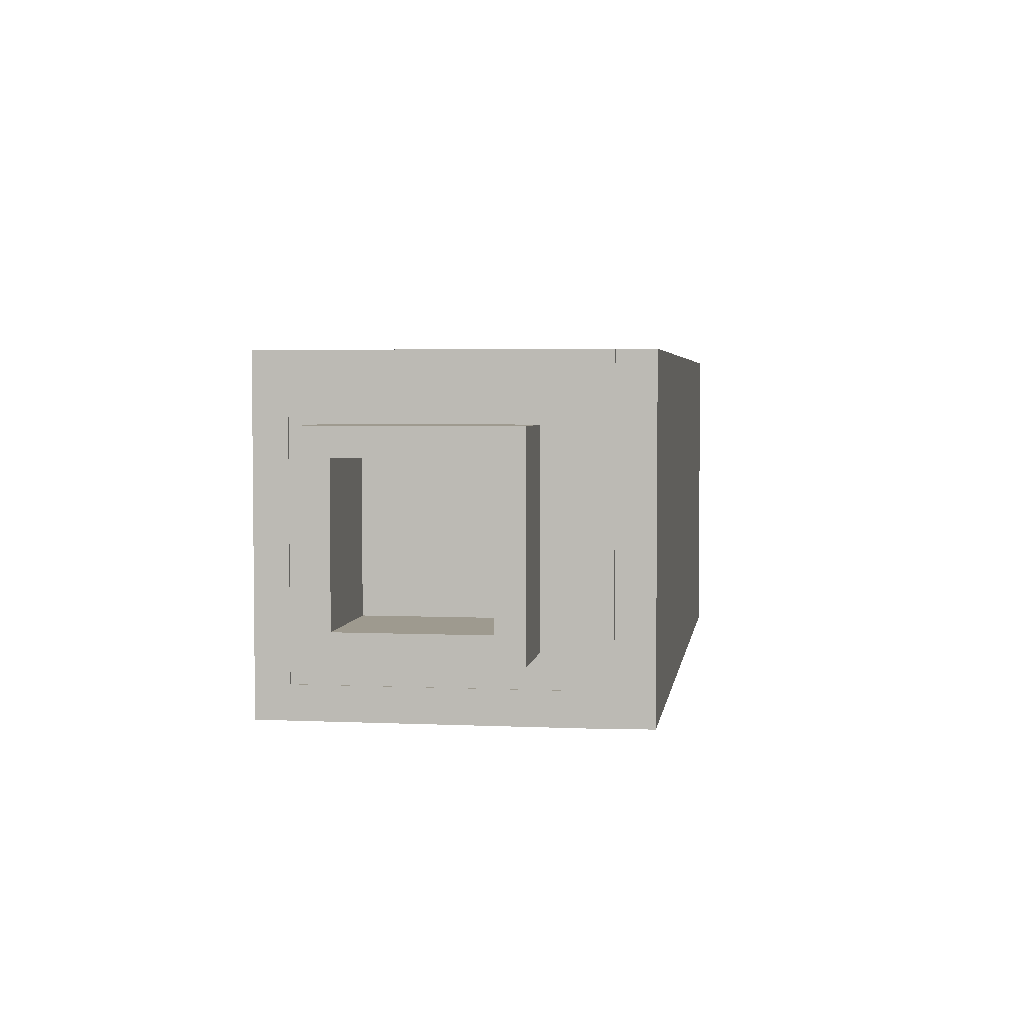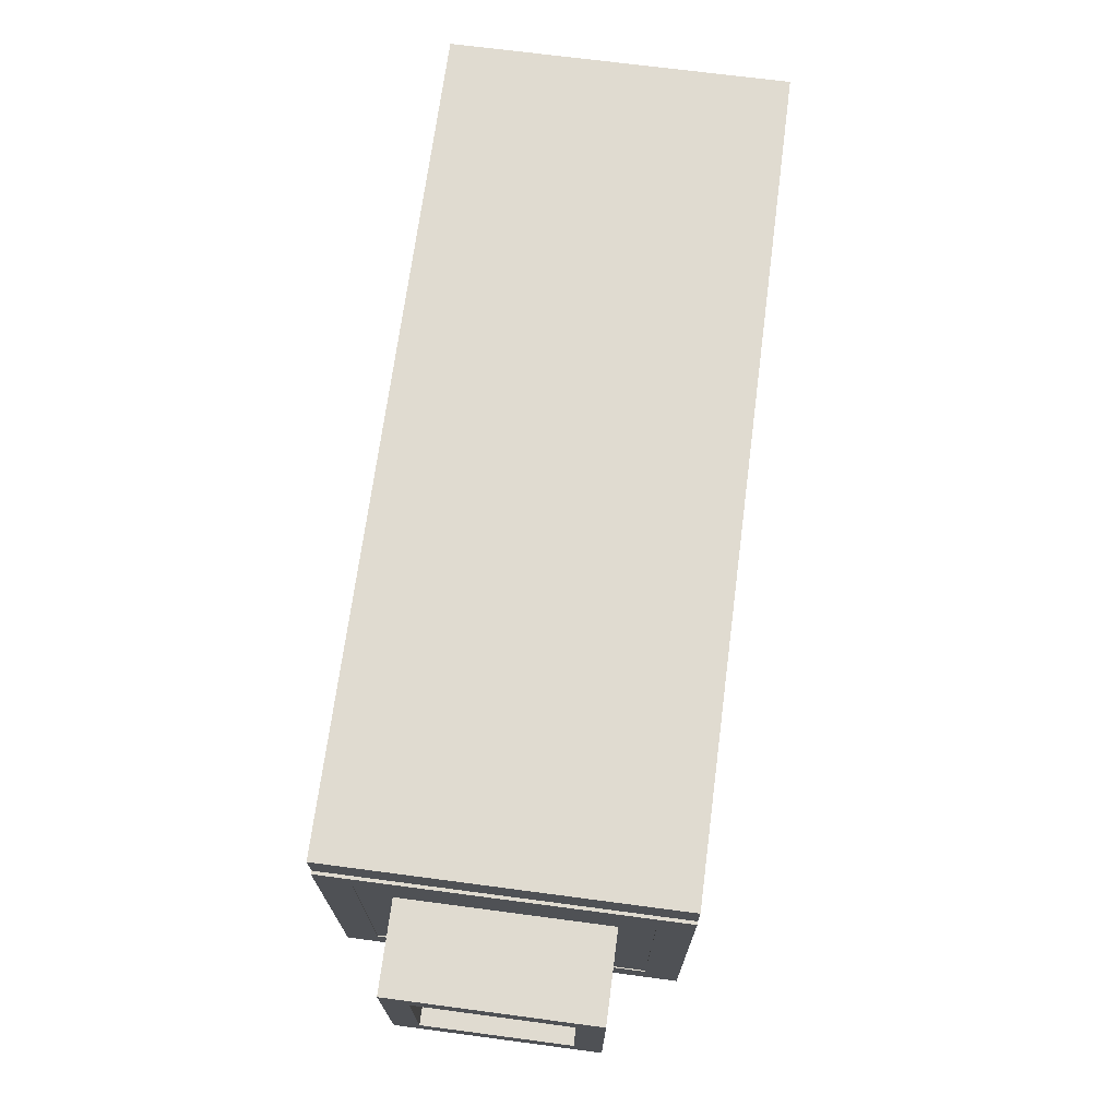
<metadata>
{"format":"obj","ext":"obj","renderer":"f3d","projection":"perspective","resolution":1024,"background":"white","views":[{"elev":3.7,"azim":-81.6,"up":"+Y"},{"elev":70.0,"azim":-82.5,"up":"+Z"}]}
</metadata>
<code>
v -0.2509 -0.05764 -0.08098
v -0.2482 -0.05611 -0.08098
v -0.1759 -0.05764 -0.08098
v -0.2509 -0.04056 -0.08098
v -0.1759 -0.05611 -0.08098
v -0.2509 -0.05764 0.04034
v -0.2482 -0.04209 -0.08098
v -0.1759 -0.05611 0.04034
v -0.178 -0.05611 -0.0789
v -0.1759 -0.05764 0.04034
v -0.2509 -0.04056 0.04034
v -0.1759 -0.04209 -0.08098
v -0.2482 -0.04209 -0.0789
v -0.2482 -0.05611 -0.0789
v -0.2482 -0.05611 0.04034
v -0.1759 -0.04056 0.04034
v -0.1759 -0.04056 -0.08098
v -0.178 -0.05611 0.03825
v -0.2482 -0.04209 0.04034
v -0.1759 -0.04209 -0.0789
v -0.178 -0.04209 -0.0789
v -0.2482 -0.05611 0.03825
v -0.1759 -0.04209 0.04034
v -0.2482 -0.04209 0.03825
v -0.178 -0.04209 0.03825
v -0.2436 0.003395 -0.04945
v -0.2407 0.004788 -0.04945
v -0.1646 0.003395 -0.04945
v -0.2436 0.01899 -0.04945
v -0.1646 0.004788 -0.04945
v -0.2436 0.003395 0.04254
v -0.2407 0.0176 -0.04945
v -0.1646 0.004788 0.04254
v -0.1668 0.004788 -0.04787
v -0.2436 0.01899 0.04254
v -0.1646 0.0176 -0.04945
v -0.1646 0.003395 0.04254
v -0.2407 0.004788 -0.04787
v -0.2407 0.004788 0.04254
v -0.1646 0.01899 0.04254
v -0.1646 0.01899 -0.04945
v -0.1668 0.004788 0.04095
v -0.2407 0.0176 0.04254
v -0.1646 0.0176 -0.04787
v -0.2407 0.004788 0.04095
v -0.1646 0.0176 0.04254
v -0.2407 0.0176 0.04095
v -0.1668 0.0176 0.04095
v -0.1668 0.0176 -0.04787
v -0.2407 0.0176 -0.04787
v -0.2384 -0.0122 -0.04507
v -0.2362 -0.01081 -0.04507
v -0.1779 -0.0122 -0.04507
v -0.2384 0.003395 -0.04507
v -0.1779 -0.01081 -0.04507
v -0.2384 -0.0122 0.05563
v -0.2362 0.002001 -0.04507
v -0.1779 -0.01081 0.05563
v -0.1796 -0.01081 -0.04334
v -0.2384 0.003395 0.05563
v -0.1779 0.002001 -0.04507
v -0.2362 0.002001 -0.04334
v -0.1779 -0.0122 0.05563
v -0.2362 -0.01081 -0.04334
v -0.2362 -0.01081 0.05563
v -0.1779 0.003395 0.05563
v -0.1779 0.003395 -0.04507
v -0.1796 -0.01081 0.05389
v -0.2362 0.002001 0.05563
v -0.1779 0.002001 -0.04334
v -0.1796 0.002001 -0.04334
v -0.2362 -0.01081 0.05389
v -0.1779 0.002001 0.05563
v -0.1796 0.002001 0.05389
v -0.2362 0.002001 0.05389
v -0.2409 -0.04056 -0.058
v -0.2384 -0.03803 -0.058
v -0.1719 -0.04056 -0.058
v -0.2409 -0.0122 -0.058
v -0.1719 -0.03803 -0.058
v -0.2409 -0.04056 0.04633
v -0.2384 -0.01474 -0.058
v -0.1719 -0.03803 0.04633
v -0.1738 -0.03803 -0.05621
v -0.2409 -0.0122 0.04633
v -0.1719 -0.01474 -0.058
v -0.2384 -0.01474 -0.05621
v -0.1719 -0.04056 0.04633
v -0.2384 -0.03803 -0.05621
v -0.2384 -0.03803 0.04633
v -0.1719 -0.0122 0.04633
v -0.1719 -0.0122 -0.058
v -0.1738 -0.03803 0.04454
v -0.2384 -0.01474 0.04633
v -0.1719 -0.01474 -0.05621
v -0.1738 -0.01474 -0.05621
v -0.2384 -0.03803 0.04454
v -0.1719 -0.01474 0.04633
v -0.2384 -0.01474 0.04454
v -0.1738 -0.01474 0.04454
v -0.1691 -0.1459 0.1431
v 0.6189 -0.1459 0.1785
v -0.1691 -0.1459 0.1785
v 0.6189 -0.1459 0.1431
v -0.1407 -0.1459 0.1431
v -0.1722 -0.1459 -0.172
v 0.5847 -0.1459 0.1431
v -0.1722 0.1767 0.1431
v -0.1691 0.1767 0.1431
v -0.1722 -0.1459 0.1431
v -0.1407 -0.1459 -0.172
v 0.5847 -0.1134 0.1431
v 0.5847 -0.1459 -0.172
v 0.5478 -0.1134 0.1431
v 0.6189 -0.1459 -0.172
v 0.5478 -0.08382 0.1431
v 0.5478 -0.1134 -0.1395
v -0.1722 -0.1139 0.1111
v -0.1711 -0.1139 -0.14
v -0.1722 -0.1139 -0.14
v -0.1073 -0.1123 0.1431
v -0.1407 -0.1123 0.1431
v -0.1407 -0.1123 -0.1384
v 0.5151 -0.08382 0.1431
v 0.5847 -0.1134 -0.1395
v -0.1711 0.1447 0.1111
v -0.1722 0.1447 0.1111
v -0.1711 -0.1139 0.1111
v -0.1722 0.1447 -0.14
v -0.1073 0.1431 -0.1384
v -0.1407 0.1431 -0.1384
v 0.5151 -0.03852 0.1431
v -0.1407 -0.03852 0.1431
v -0.1073 -0.1123 -0.1384
v 0.5151 -0.08382 -0.1099
v 0.5151 0.1146 0.1431
v 0.5478 -0.08382 -0.1099
v 0.5847 0.1442 -0.1395
v 0.5478 0.1442 0.1431
v 0.5847 0.1442 0.1431
v -0.1407 0.1431 0.1431
v -0.1073 0.1431 0.1431
v -0.1073 0.115 0.1431
v -0.1711 0.1447 -0.14
v -0.1073 -0.03852 0.1431
v -0.1073 -0.08424 0.1431
v -0.1073 -0.08424 -0.1103
v 0.5151 0.0602 0.1431
v 0.5478 0.1146 0.1431
v 0.5478 0.1442 -0.1395
v 0.5478 0.1146 -0.1099
v -0.1073 0.0602 0.1431
v 0.2039 0.0602 0.1431
v 0.5151 -0.03852 -0.1099
v -0.1073 0.115 0.1374
v -0.1407 0.0602 0.1431
v -0.1073 0.115 -0.1103
v -0.1407 -0.03852 0.05346
v -0.1073 -0.08424 0.1374
v -0.1407 -0.03852 -0.08242
v -0.07721 -0.08424 0.1374
v -0.1407 0.0602 0.05346
v -0.1407 -0.03852 -0.1099
v -0.07721 -0.08424 -0.1103
v -0.07721 0.115 0.1374
v -0.1407 0.0602 -0.08242
v -0.1407 0.0602 -0.1099
v -0.1691 0.1767 0.1785
v 0.6189 0.1767 0.1431
v 0.6189 0.1767 0.1785
v 0.6189 0.1767 -0.172
v 0.5847 0.1767 0.1431
v -0.1407 0.1767 -0.172
v 0.5847 0.1767 -0.172
v -0.1407 0.1767 0.1431
v -0.1722 0.1767 -0.172
v -0.1711 -0.08213 0.07927
v -0.1711 -0.08213 -0.1082
v 0.5151 0.0602 -0.1099
v 0.5151 0.1146 -0.1099
v -0.1711 0.1129 -0.1082
v -0.1711 0.1129 0.07927
v 0.2039 0.0602 -0.1099
v -0.2564 -0.08213 -0.1082
v -0.2564 0.1129 0.07927
v -0.2564 -0.08213 0.07927
v -0.07721 0.115 -0.1103
v 0.2039 0.0602 -0.1101
v 0.2039 0.01538 -0.1101
v -0.2564 -0.05632 0.05346
v -0.2564 0.1129 -0.1082
v -0.07721 0.0602 -0.1103
v -0.1407 -0.05632 -0.08242
v 0.5151 0.01538 -0.1099
v -0.07721 0.01538 -0.1103
v -0.1407 0.08709 0.05346
v -0.2564 -0.05632 -0.08242
v -0.1407 -0.05632 0.05346
v -0.2564 0.08709 -0.08242
v -0.2564 0.08709 0.05346
v -0.1407 0.08709 -0.08242
v 0.6189 0.1414 0.1078
v 0.6207 0.1414 0.1078
v 0.6189 0.1414 -0.1367
v 0.6207 0.1414 -0.1367
v 0.6189 -0.1106 0.1078
v 0.6207 -0.1106 0.1078
v 0.6189 -0.1106 -0.1367
v 0.6207 -0.1106 -0.1367
v 0.6207 -0.07424 0.07138
v 0.6228 -0.07424 0.07138
v 0.6207 0.105 0.07138
v 0.6228 0.105 0.07138
v 0.6207 -0.07424 -0.1003
v 0.6228 -0.07424 -0.1003
v 0.6228 -0.04057 -0.06667
v 0.6217 -0.04057 -0.06667
v 0.6228 0.07133 0.03771
v 0.6217 0.07133 0.03771
v 0.6228 -0.04057 0.03771
v 0.6217 -0.04057 0.03771
g mesh1_mesh1-geometry
f 1 2 3
f 2 1 4
f 5 3 2
f 3 6 1
f 6 4 1
f 2 4 7
f 8 3 5
f 2 9 5
f 6 3 10
f 4 6 11
f 7 4 12
f 13 2 7
f 3 8 10
f 5 9 8
f 9 2 14
f 8 6 10
f 6 15 11
f 16 4 11
f 12 4 17
f 12 13 7
f 2 13 14
f 18 8 9
f 6 8 15
f 11 15 19
f 4 16 17
f 11 19 16
f 17 20 12
f 13 12 21
f 22 8 18
f 8 22 15
f 22 19 15
f 16 20 17
f 16 19 23
f 21 12 20
f 19 22 24
f 20 16 23
f 19 25 23
f 20 25 21
f 25 19 24
f 23 25 20
g mesh1_mesh1-geometry
f 3 2 1
f 4 1 2
f 2 3 5
f 1 6 3
f 1 4 6
f 7 4 2
f 5 3 8
f 5 9 2
f 10 3 6
f 11 6 4
f 12 4 7
f 7 2 13
f 10 8 3
f 8 9 5
f 14 2 9
f 10 6 8
f 11 15 6
f 11 4 16
f 17 4 12
f 7 13 12
f 14 13 2
f 9 8 18
f 13 9 14
f 14 9 13
f 9 22 14
f 14 22 9
f 15 8 6
f 19 15 11
f 17 16 4
f 16 19 11
f 12 20 17
f 21 12 13
f 22 13 14
f 14 13 22
f 18 8 22
f 22 9 18
f 18 9 22
f 9 25 18
f 18 25 9
f 9 13 21
f 21 13 9
f 15 22 8
f 15 19 22
f 17 20 16
f 23 19 16
f 20 12 21
f 13 25 21
f 21 25 13
f 13 22 24
f 24 22 13
f 25 22 18
f 18 22 25
f 25 9 21
f 21 9 25
f 24 22 19
f 23 16 20
f 23 25 19
f 21 25 20
f 25 13 24
f 24 13 25
f 22 25 24
f 24 25 22
f 24 19 25
f 20 25 23
g mesh2_mesh2-geometry
l 18 9
l 18 25
l 22 18
l 14 9
l 9 21
l 25 24
l 22 14
l 24 13
g mesh3_mesh3-geometry
f 26 27 28
f 27 26 29
f 30 28 27
f 31 29 26
f 27 29 32
f 33 28 30
f 27 34 30
f 29 31 35
f 32 29 36
f 28 33 37
f 30 34 33
f 34 27 38
f 33 31 37
f 31 39 35
f 40 29 35
f 36 29 41
f 42 33 34
f 31 33 39
f 35 39 43
f 29 40 41
f 35 43 40
f 41 44 36
f 45 33 42
f 33 45 39
f 45 43 39
f 40 44 41
f 40 43 46
f 43 45 47
f 44 40 46
f 43 48 46
f 44 48 49
f 48 43 47
f 46 48 44
g mesh3_mesh3-geometry
f 28 27 26
f 29 26 27
f 27 28 30
f 28 31 26
f 26 31 28
f 26 29 31
f 32 29 27
f 30 28 33
f 30 34 27
f 31 28 37
f 37 28 31
f 35 31 29
f 36 29 32
f 50 27 32
f 32 27 50
f 37 33 28
f 33 34 30
f 38 27 34
f 37 31 33
f 35 39 31
f 35 29 40
f 41 29 36
f 36 50 32
f 32 50 36
f 27 50 38
f 38 50 27
f 34 33 42
f 50 34 38
f 38 34 50
f 34 45 38
f 38 45 34
f 39 33 31
f 43 39 35
f 41 40 29
f 40 43 35
f 36 44 41
f 50 36 49
f 49 36 50
f 45 50 38
f 38 50 45
f 42 33 45
f 45 34 42
f 42 34 45
f 34 48 42
f 42 48 34
f 34 50 49
f 49 50 34
f 39 45 33
f 39 43 45
f 41 44 40
f 46 43 40
f 49 36 44
f 44 36 49
f 50 48 49
f 49 48 50
f 50 45 47
f 47 45 50
f 48 45 42
f 42 45 48
f 48 34 49
f 49 34 48
f 47 45 43
f 46 40 44
f 46 48 43
f 49 48 44
f 48 50 47
f 47 50 48
f 45 48 47
f 47 48 45
f 47 43 48
f 44 48 46
g mesh4_mesh4-geometry
l 50 32
l 50 38
l 49 50
l 47 50
l 38 27
l 38 34
l 45 38
l 34 49
l 48 47
l 42 34
l 45 42
l 42 48
g mesh5_mesh5-geometry
l 37 28
g mesh6_mesh6-geometry
l 26 31
g mesh7_mesh7-geometry
f 51 52 53
f 52 51 54
f 55 53 52
f 56 54 51
f 52 54 57
f 58 53 55
f 52 59 55
f 54 56 60
f 57 54 61
f 62 52 57
f 53 58 63
f 55 59 58
f 59 52 64
f 58 56 63
f 56 65 60
f 66 54 60
f 61 54 67
f 61 62 57
f 52 62 64
f 68 58 59
f 56 58 65
f 60 65 69
f 54 66 67
f 60 69 66
f 67 70 61
f 62 61 71
f 72 58 68
f 58 72 65
f 66 70 67
f 66 69 73
f 71 61 70
f 70 66 73
f 69 74 73
f 70 74 71
f 74 69 75
f 73 74 70
g mesh7_mesh7-geometry
f 53 52 51
f 54 51 52
f 52 53 55
f 53 56 51
f 51 56 53
f 51 54 56
f 57 54 52
f 55 53 58
f 55 59 52
f 56 53 63
f 63 53 56
f 60 56 54
f 61 54 57
f 57 52 62
f 63 58 53
f 58 59 55
f 64 52 59
f 63 56 58
f 60 65 56
f 60 54 66
f 67 54 61
f 57 62 61
f 64 62 52
f 59 58 68
f 62 59 64
f 64 59 62
f 59 72 64
f 64 72 59
f 65 58 56
f 69 65 60
f 67 66 54
f 66 69 60
f 61 70 67
f 71 61 62
f 72 62 64
f 64 62 72
f 68 58 72
f 72 59 68
f 68 59 72
f 59 74 68
f 68 74 59
f 59 62 71
f 71 62 59
f 65 72 58
f 72 69 65
f 65 69 72
f 67 70 66
f 73 69 66
f 70 61 71
f 62 74 71
f 71 74 62
f 62 72 75
f 75 72 62
f 74 72 68
f 68 72 74
f 74 59 71
f 71 59 74
f 69 72 75
f 75 72 69
f 73 66 70
f 73 74 69
f 71 74 70
f 74 62 75
f 75 62 74
f 72 74 75
f 75 74 72
f 75 69 74
f 70 74 73
g mesh8_mesh8-geometry
l 75 72
l 74 75
l 69 75
l 75 62
l 65 72
l 72 68
l 72 64
l 68 74
l 68 59
l 64 59
l 59 71
g mesh9_mesh9-geometry
l 63 53
g mesh10_mesh10-geometry
l 51 56
g mesh11_mesh11-geometry
f 76 77 78
f 77 76 79
f 80 78 77
f 81 79 76
f 77 79 82
f 83 78 80
f 77 84 80
f 79 81 85
f 82 79 86
f 87 77 82
f 78 83 88
f 80 84 83
f 84 77 89
f 83 81 88
f 81 90 85
f 91 79 85
f 86 79 92
f 86 87 82
f 77 87 89
f 93 83 84
f 81 83 90
f 85 90 94
f 79 91 92
f 85 94 91
f 92 95 86
f 87 86 96
f 97 83 93
f 83 97 90
f 97 94 90
f 91 95 92
f 91 94 98
f 96 86 95
f 94 97 99
f 95 91 98
f 94 100 98
f 95 100 96
f 100 94 99
f 98 100 95
g mesh11_mesh11-geometry
f 78 77 76
f 79 76 77
f 77 78 80
f 78 81 76
f 76 81 78
f 76 79 81
f 82 79 77
f 80 78 83
f 80 84 77
f 81 78 88
f 88 78 81
f 85 81 79
f 86 79 82
f 82 77 87
f 88 83 78
f 83 84 80
f 89 77 84
f 88 81 83
f 85 90 81
f 85 79 91
f 92 79 86
f 82 87 86
f 89 87 77
f 84 83 93
f 87 84 89
f 89 84 87
f 84 97 89
f 89 97 84
f 90 83 81
f 94 90 85
f 92 91 79
f 91 94 85
f 86 95 92
f 96 86 87
f 97 87 89
f 89 87 97
f 93 83 97
f 97 84 93
f 93 84 97
f 84 100 93
f 93 100 84
f 84 87 96
f 96 87 84
f 90 97 83
f 90 94 97
f 92 95 91
f 98 94 91
f 95 86 96
f 87 100 96
f 96 100 87
f 87 97 99
f 99 97 87
f 100 97 93
f 93 97 100
f 100 84 96
f 96 84 100
f 99 97 94
f 98 91 95
f 98 100 94
f 96 100 95
f 100 87 99
f 99 87 100
f 97 100 99
f 99 100 97
f 99 94 100
f 95 100 98
g mesh12_mesh12-geometry
l 93 84
l 93 100
l 97 93
l 89 84
l 84 96
l 100 99
l 97 89
l 99 87
g mesh13_mesh13-geometry
l 88 78
g mesh14_mesh14-geometry
l 76 81
g mesh15_mesh15-geometry
f 101 102 103
f 102 101 104
f 104 101 105
f 101 106 105
f 104 105 107
f 108 101 109
f 106 101 110
f 105 106 111
f 105 112 107
f 104 107 113
f 101 108 110
f 112 105 114
f 104 113 115
f 114 105 116
f 117 112 114
f 118 119 120
f 121 105 122
f 123 121 122
f 116 105 124
f 116 117 114
f 112 117 125
f 126 118 127
f 119 118 128
f 119 129 120
f 130 123 131
f 132 105 121
f 121 133 122
f 121 123 134
f 124 105 132
f 135 116 124
f 116 136 124
f 117 116 137
f 117 138 125
f 138 139 140
f 129 126 127
f 118 126 128
f 141 130 131
f 130 141 142
f 141 143 142
f 129 119 144
f 123 130 134
f 121 145 132
f 146 133 121
f 134 147 121
f 124 148 132
f 116 135 137
f 136 116 149
f 124 136 148
f 117 137 150
f 138 117 150
f 139 138 150
f 139 151 149
f 126 129 144
f 143 130 142
f 143 141 152
f 147 134 130
f 145 121 146
f 132 153 145
f 145 154 132
f 133 146 145
f 147 146 121
f 153 132 148
f 150 137 151
f 150 151 139
f 145 153 152
f 155 130 143
f 152 141 156
f 152 155 143
f 147 130 157
f 146 155 145
f 154 145 158
f 158 145 133
f 145 156 133
f 146 147 159
f 156 145 152
f 145 155 152
f 157 130 155
f 155 146 159
f 154 158 160
f 156 158 133
f 147 161 159
f 158 156 162
f 161 155 159
f 154 160 163
f 161 147 164
f 155 161 165
f 166 163 160
f 163 166 167
g mesh15_mesh15-geometry
f 103 102 101
f 104 101 102
f 103 168 102
f 103 101 168
f 105 101 104
f 104 102 169
f 170 102 168
f 109 168 101
f 105 106 101
f 107 105 104
f 170 169 102
f 169 171 104
f 170 168 169
f 109 169 168
f 109 101 108
f 110 101 106
f 111 106 105
f 107 112 105
f 113 107 104
f 115 104 171
f 169 172 171
f 172 169 109
f 110 108 101
f 108 173 109
f 106 118 110
f 111 173 106
f 105 123 111
f 114 105 112
f 107 113 112
f 115 113 104
f 115 171 113
f 174 171 172
f 175 172 109
f 108 110 118
f 173 175 109
f 176 173 108
f 118 106 120
f 176 106 173
f 173 111 123
f 123 105 122
f 116 105 114
f 114 112 117
f 125 112 113
f 174 113 171
f 172 138 174
f 175 139 172
f 127 108 118
f 175 173 141
f 108 129 176
f 176 120 106
f 120 119 118
f 131 173 123
f 122 105 121
f 122 121 123
f 124 105 116
f 114 117 116
f 125 117 112
f 174 125 113
f 138 125 174
f 140 138 172
f 140 172 139
f 136 139 175
f 129 108 127
f 127 118 126
f 141 173 131
f 141 142 175
f 129 120 176
f 128 118 119
f 120 129 119
f 131 123 130
f 121 105 132
f 122 133 121
f 134 123 121
f 132 105 124
f 124 116 135
f 124 136 116
f 137 116 117
f 125 138 117
f 140 139 138
f 149 139 136
f 153 136 175
f 127 126 129
f 128 126 118
f 131 130 141
f 142 153 175
f 142 141 130
f 142 143 141
f 119 177 128
f 144 119 129
f 134 130 123
f 132 145 121
f 121 133 146
f 121 147 134
f 132 148 124
f 124 135 132
f 137 135 116
f 149 116 136
f 148 136 124
f 150 137 117
f 150 117 138
f 150 138 139
f 149 151 139
f 149 136 151
f 148 136 153
f 144 129 126
f 126 128 177
f 152 153 142
f 142 130 143
f 152 141 143
f 143 152 142
f 177 119 178
f 144 178 119
f 130 134 147
f 146 121 145
f 145 153 132
f 132 154 145
f 145 146 133
f 121 146 147
f 148 132 153
f 154 132 135
f 137 151 135
f 148 179 136
f 151 137 150
f 139 151 150
f 180 151 136
f 148 153 179
f 126 181 144
f 182 126 177
f 152 153 145
f 153 152 183
f 143 130 155
f 156 141 152
f 143 155 152
f 178 184 177
f 181 178 144
f 157 130 147
f 145 155 146
f 158 145 154
f 133 145 158
f 133 156 145
f 159 147 146
f 154 135 180
f 180 135 151
f 180 136 179
f 183 179 153
f 181 126 182
f 182 177 185
f 152 145 156
f 152 155 145
f 162 183 152
f 155 130 157
f 152 156 162
f 186 177 184
f 178 181 184
f 157 147 187
f 159 146 155
f 160 158 154
f 133 158 156
f 159 161 147
f 179 154 180
f 183 163 179
f 188 189 179
f 182 185 181
f 186 185 177
f 166 183 162
f 157 187 155
f 162 156 158
f 184 190 186
f 191 184 181
f 187 147 192
f 159 155 161
f 160 158 193
f 158 160 162
f 163 160 154
f 164 147 161
f 154 179 163
f 167 163 183
f 194 179 189
f 189 188 195
f 191 181 185
f 185 186 190
f 167 183 166
f 162 166 196
f 166 162 160
f 165 155 187
f 162 190 158
f 190 184 197
f 191 197 184
f 192 147 195
f 187 192 165
f 165 161 155
f 198 193 158
f 193 199 160
f 160 163 166
f 164 195 147
f 164 161 195
f 167 166 163
f 192 195 188
f 185 199 191
f 200 185 190
f 201 196 166
f 196 190 162
f 160 199 166
f 198 158 190
f 197 193 190
f 199 197 191
f 192 195 165
f 165 195 161
f 198 190 193
f 197 199 193
f 199 185 200
f 200 190 196
f 201 199 196
f 201 166 199
f 200 196 199
g mesh15_mesh15-geometry
f 102 168 103
f 168 101 103
f 169 102 104
f 168 102 170
f 101 168 109
f 102 169 170
f 104 171 169
f 169 168 170
f 168 169 109
f 171 104 115
f 171 172 169
f 109 169 172
f 109 173 108
f 110 118 106
f 106 173 111
f 111 123 105
f 112 113 107
f 113 171 115
f 172 171 174
f 109 172 175
f 118 110 108
f 109 175 173
f 108 173 176
f 120 106 118
f 173 106 176
f 123 111 173
f 122 105 123
f 113 112 125
f 171 113 174
f 174 138 172
f 172 139 175
f 118 108 127
f 141 173 175
f 176 129 108
f 106 120 176
f 123 173 131
f 113 125 174
f 174 125 138
f 172 138 140
f 139 172 140
f 175 139 136
f 127 108 129
f 131 173 141
f 175 142 141
f 176 120 129
f 136 139 149
f 175 136 153
f 175 153 142
f 128 177 119
f 132 135 124
f 151 136 149
f 153 136 148
f 177 128 126
f 142 153 152
f 142 152 143
f 178 119 177
f 119 178 144
f 135 132 154
f 135 151 137
f 136 179 148
f 136 151 180
f 179 153 148
f 144 181 126
f 177 126 182
f 183 152 153
f 144 178 181
f 180 135 154
f 151 135 180
f 179 136 180
f 153 179 183
f 182 126 181
f 152 183 162
f 162 156 152
f 187 147 157
f 180 154 179
f 179 163 183
f 179 189 188
f 162 183 166
f 155 187 157
f 192 147 187
f 193 158 160
f 162 160 158
f 163 179 154
f 183 163 167
f 189 179 194
f 195 188 189
f 166 183 167
f 196 166 162
f 160 162 166
f 187 155 165
f 195 147 192
f 165 192 187
f 158 193 198
f 147 195 164
f 195 161 164
f 188 195 192
f 166 196 201
f 165 195 192
f 161 195 165
g mesh15_mesh15-geometry
f 177 184 178
f 185 177 182
f 184 177 186
f 184 181 178
f 181 185 182
f 177 185 186
f 186 190 184
f 181 184 191
f 185 181 191
f 190 186 185
f 158 190 162
f 197 184 190
f 184 197 191
f 160 199 193
f 191 199 185
f 190 185 200
f 162 190 196
f 166 199 160
f 190 158 198
f 190 193 197
f 191 197 199
f 193 190 198
f 193 199 197
f 200 185 199
f 196 190 200
f 196 199 201
f 199 166 201
f 199 196 200
g mesh16_mesh16-geometry
l 202 203
g mesh17_mesh17-geometry
l 204 205
g mesh18_mesh18-geometry
l 206 207
g mesh19_mesh19-geometry
l 208 209
g mesh20_mesh20-geometry
l 210 211
g mesh21_mesh21-geometry
l 212 213
g mesh22_mesh22-geometry
l 214 215
g mesh23_mesh23-geometry
l 183 188
g mesh24_mesh24-geometry
l 216 217
g mesh25_mesh25-geometry
l 218 219
g mesh26_mesh26-geometry
l 220 221

</code>
